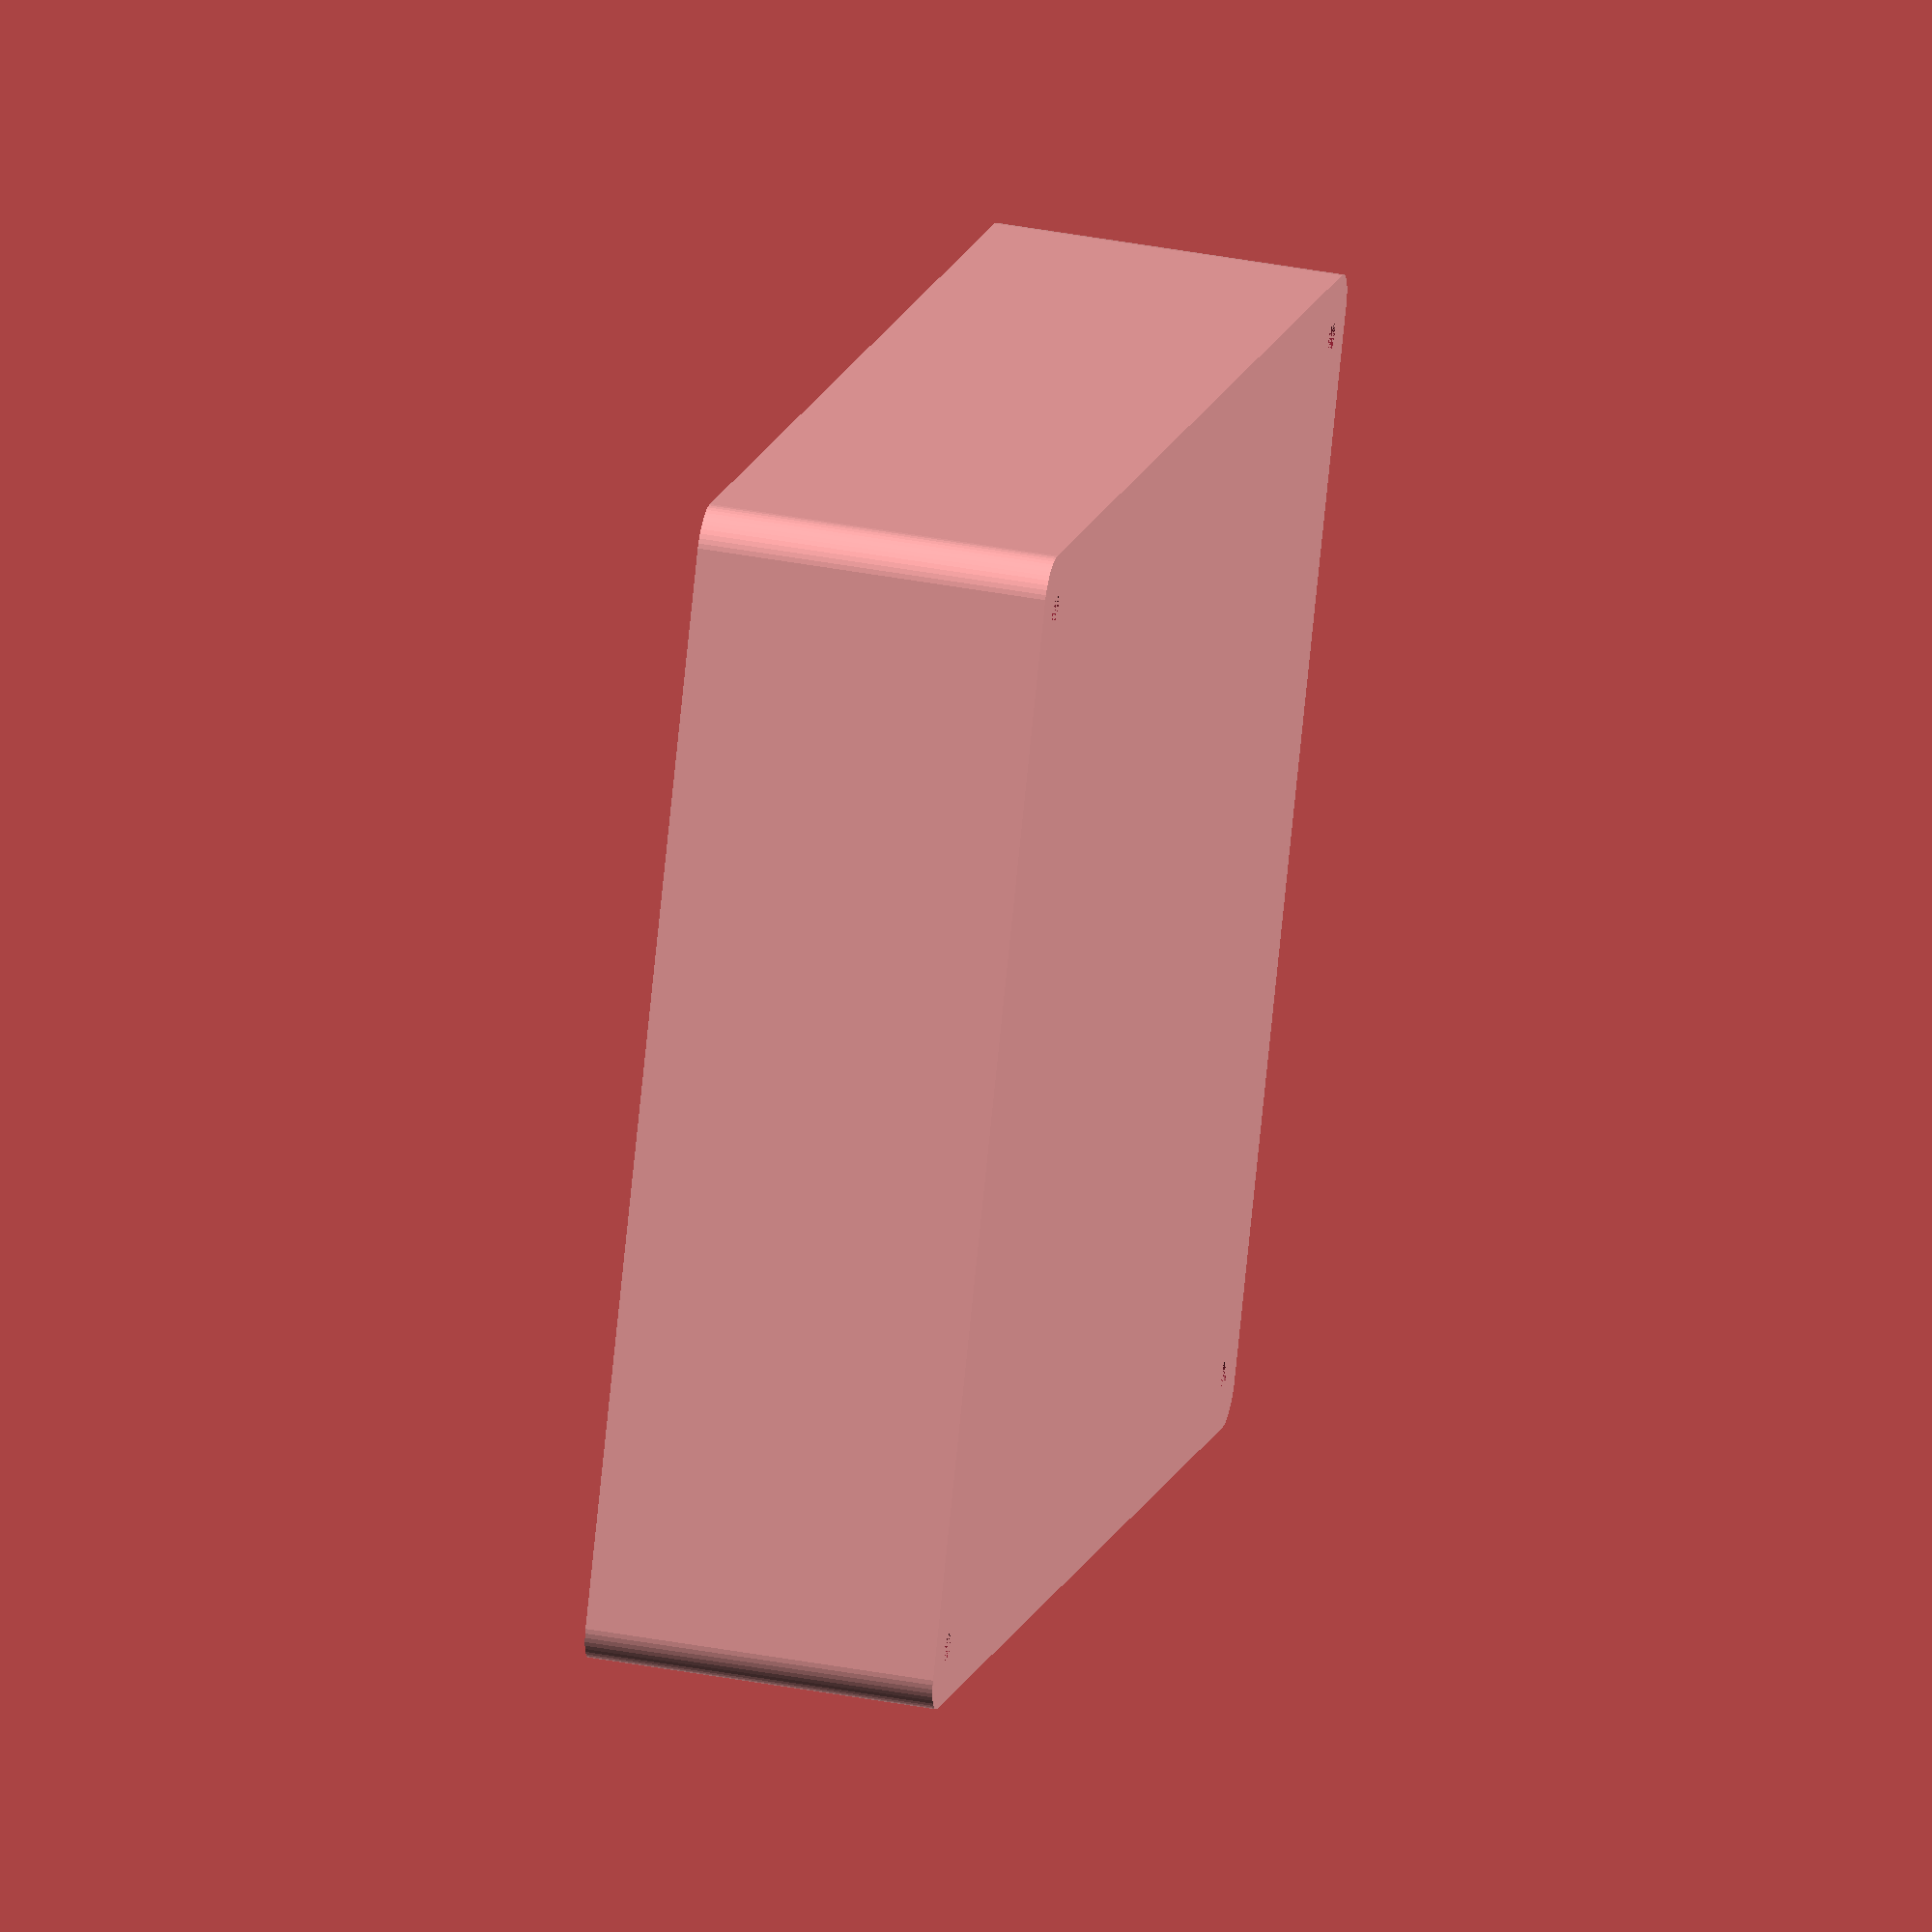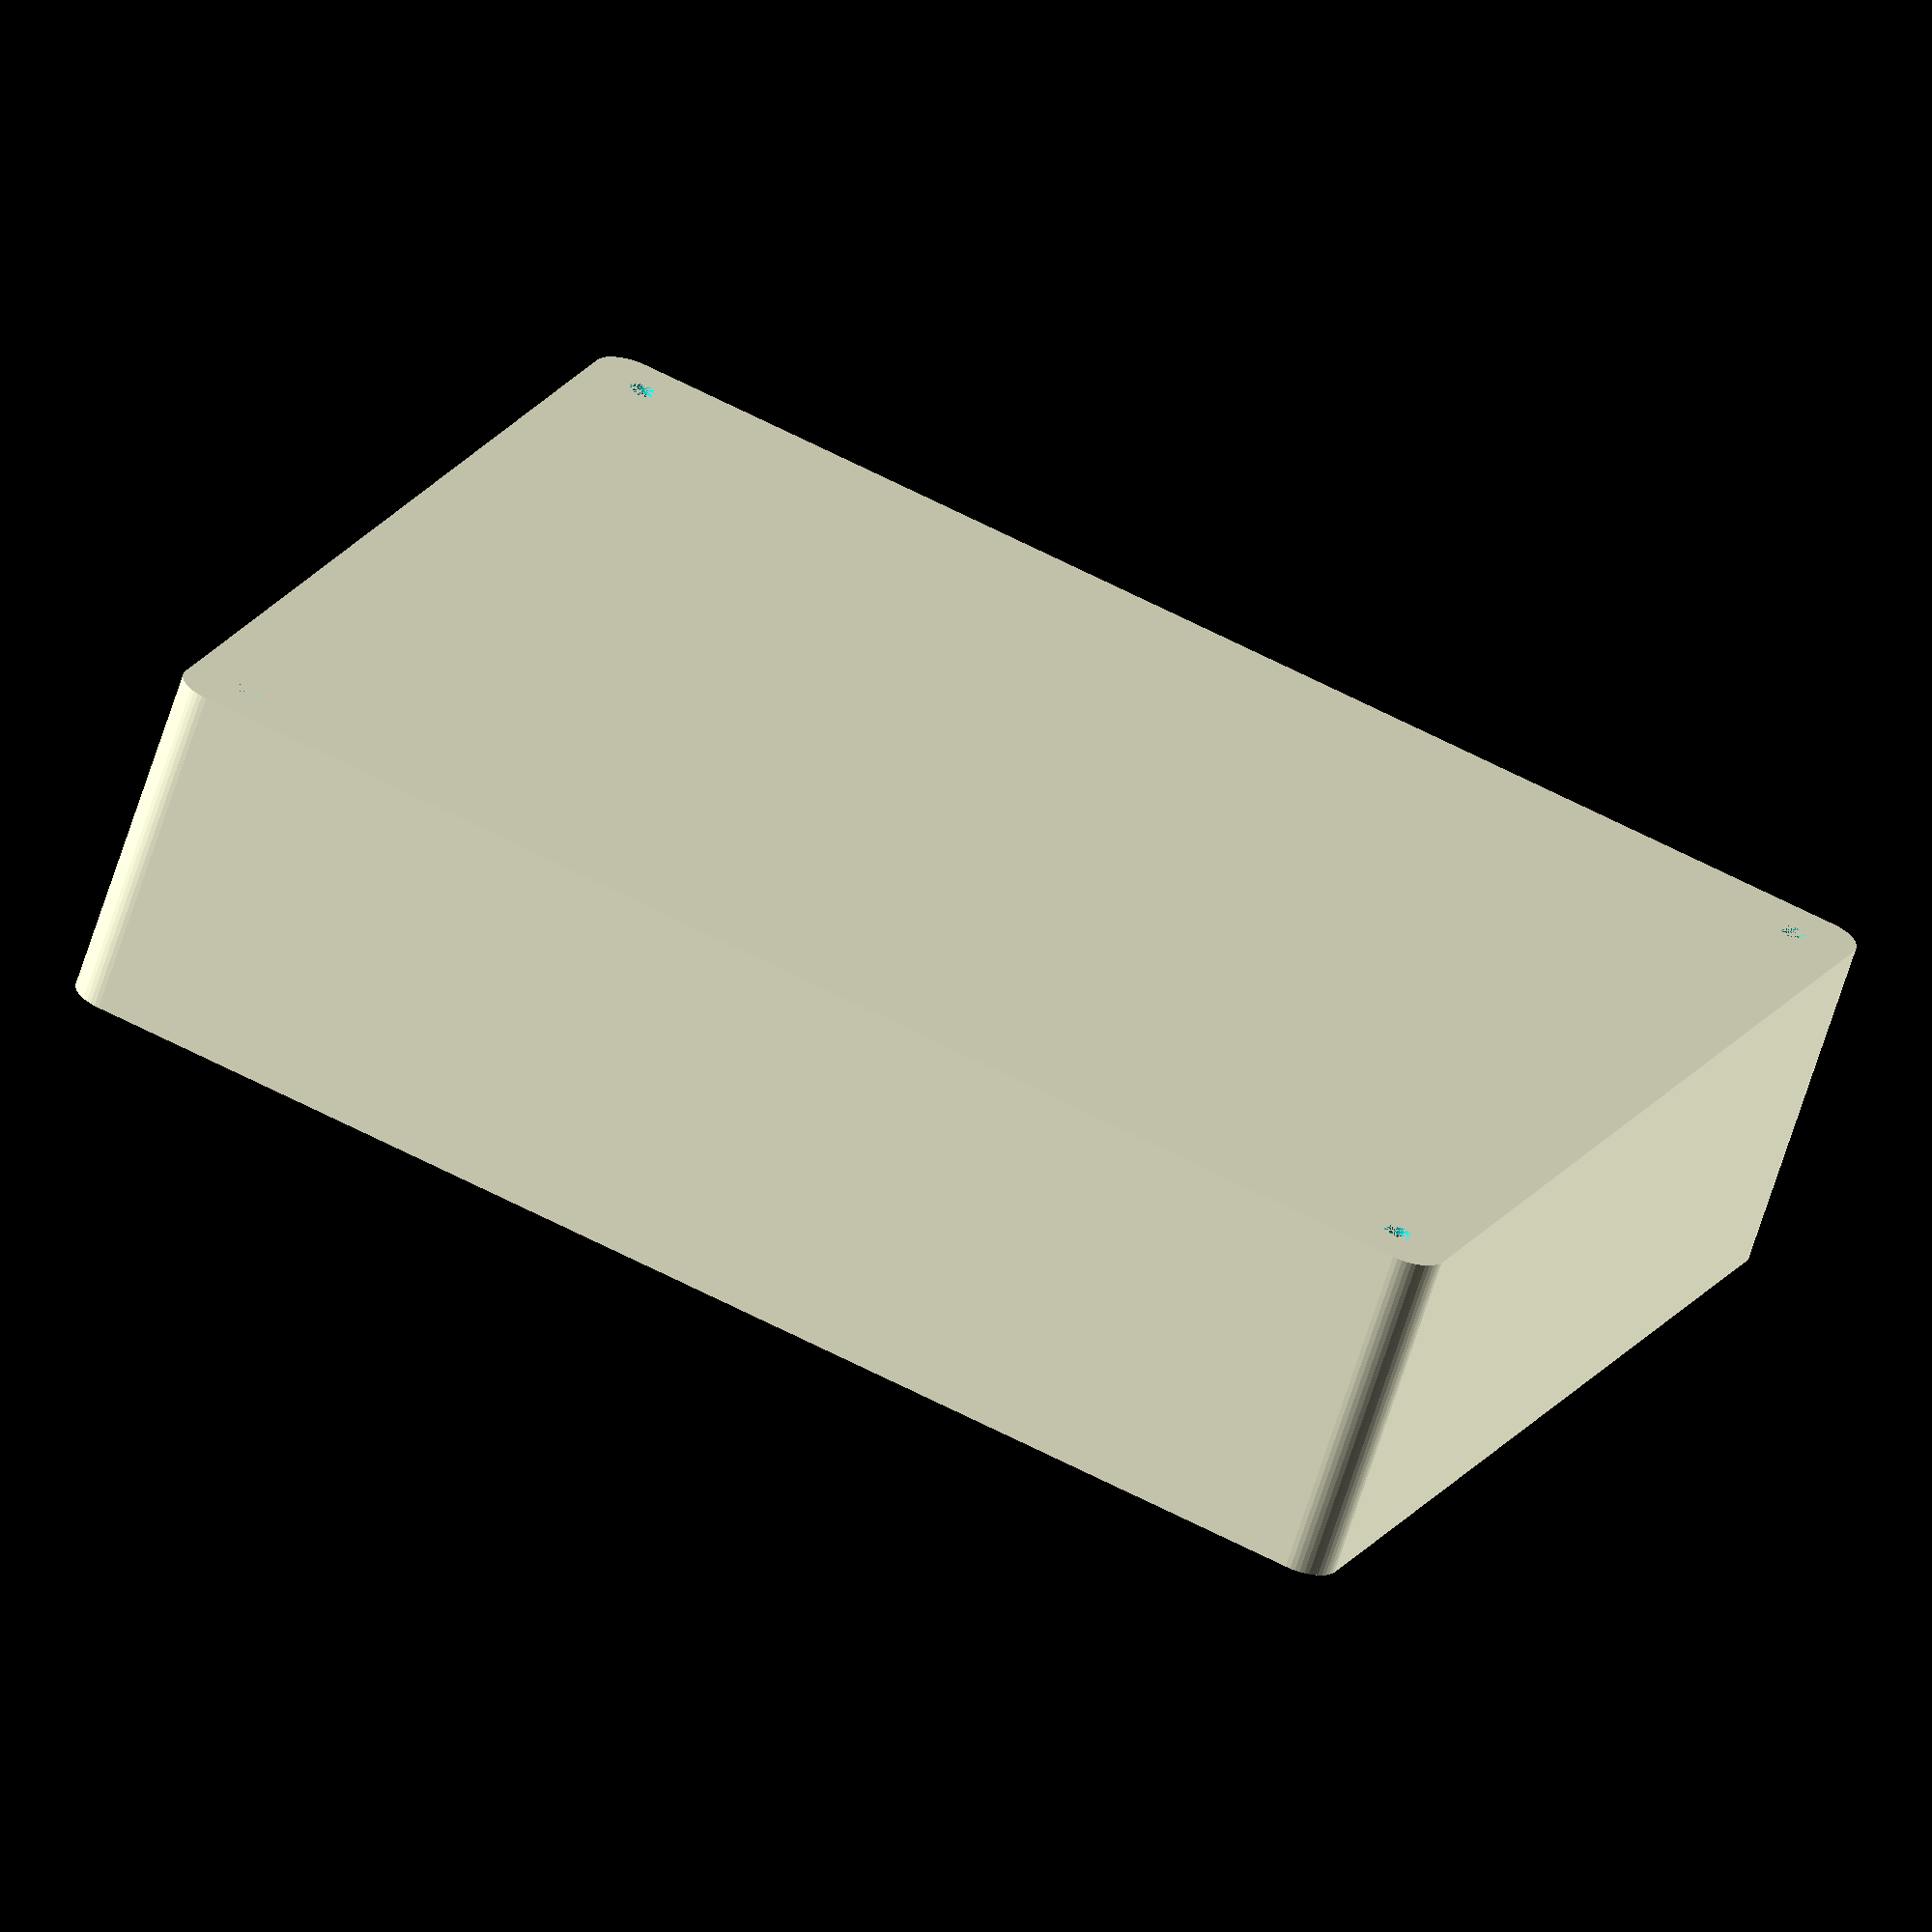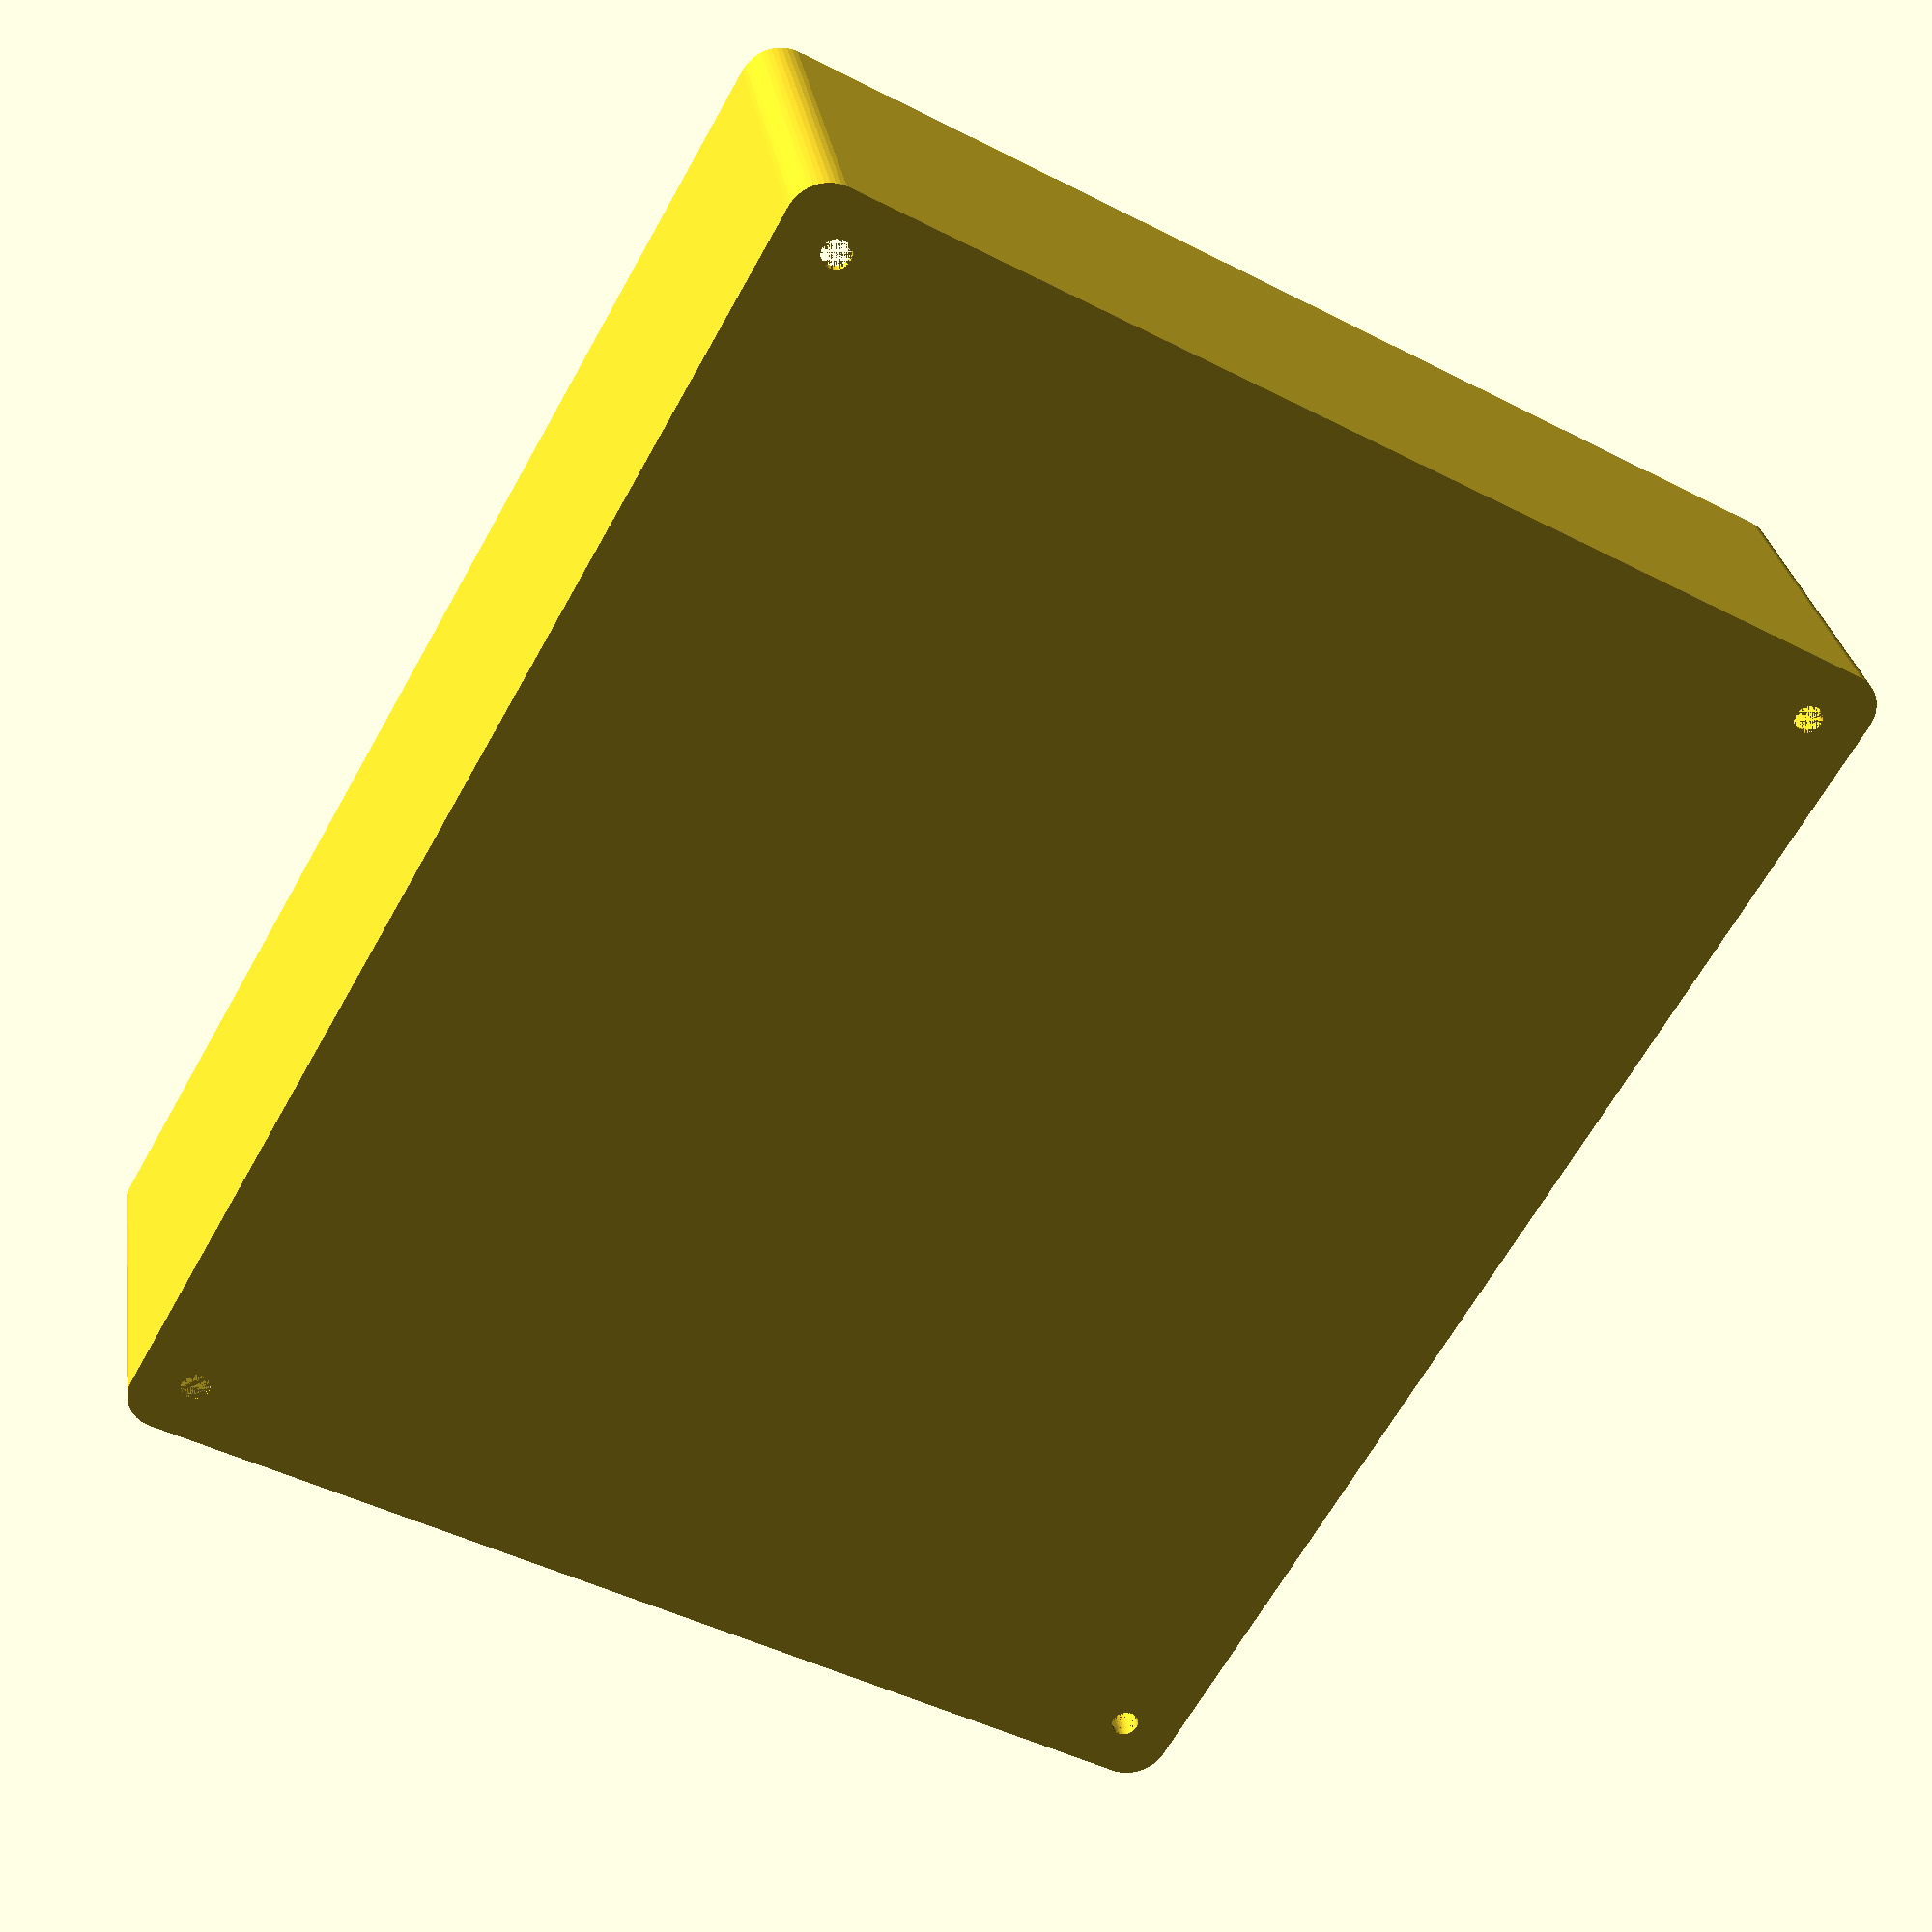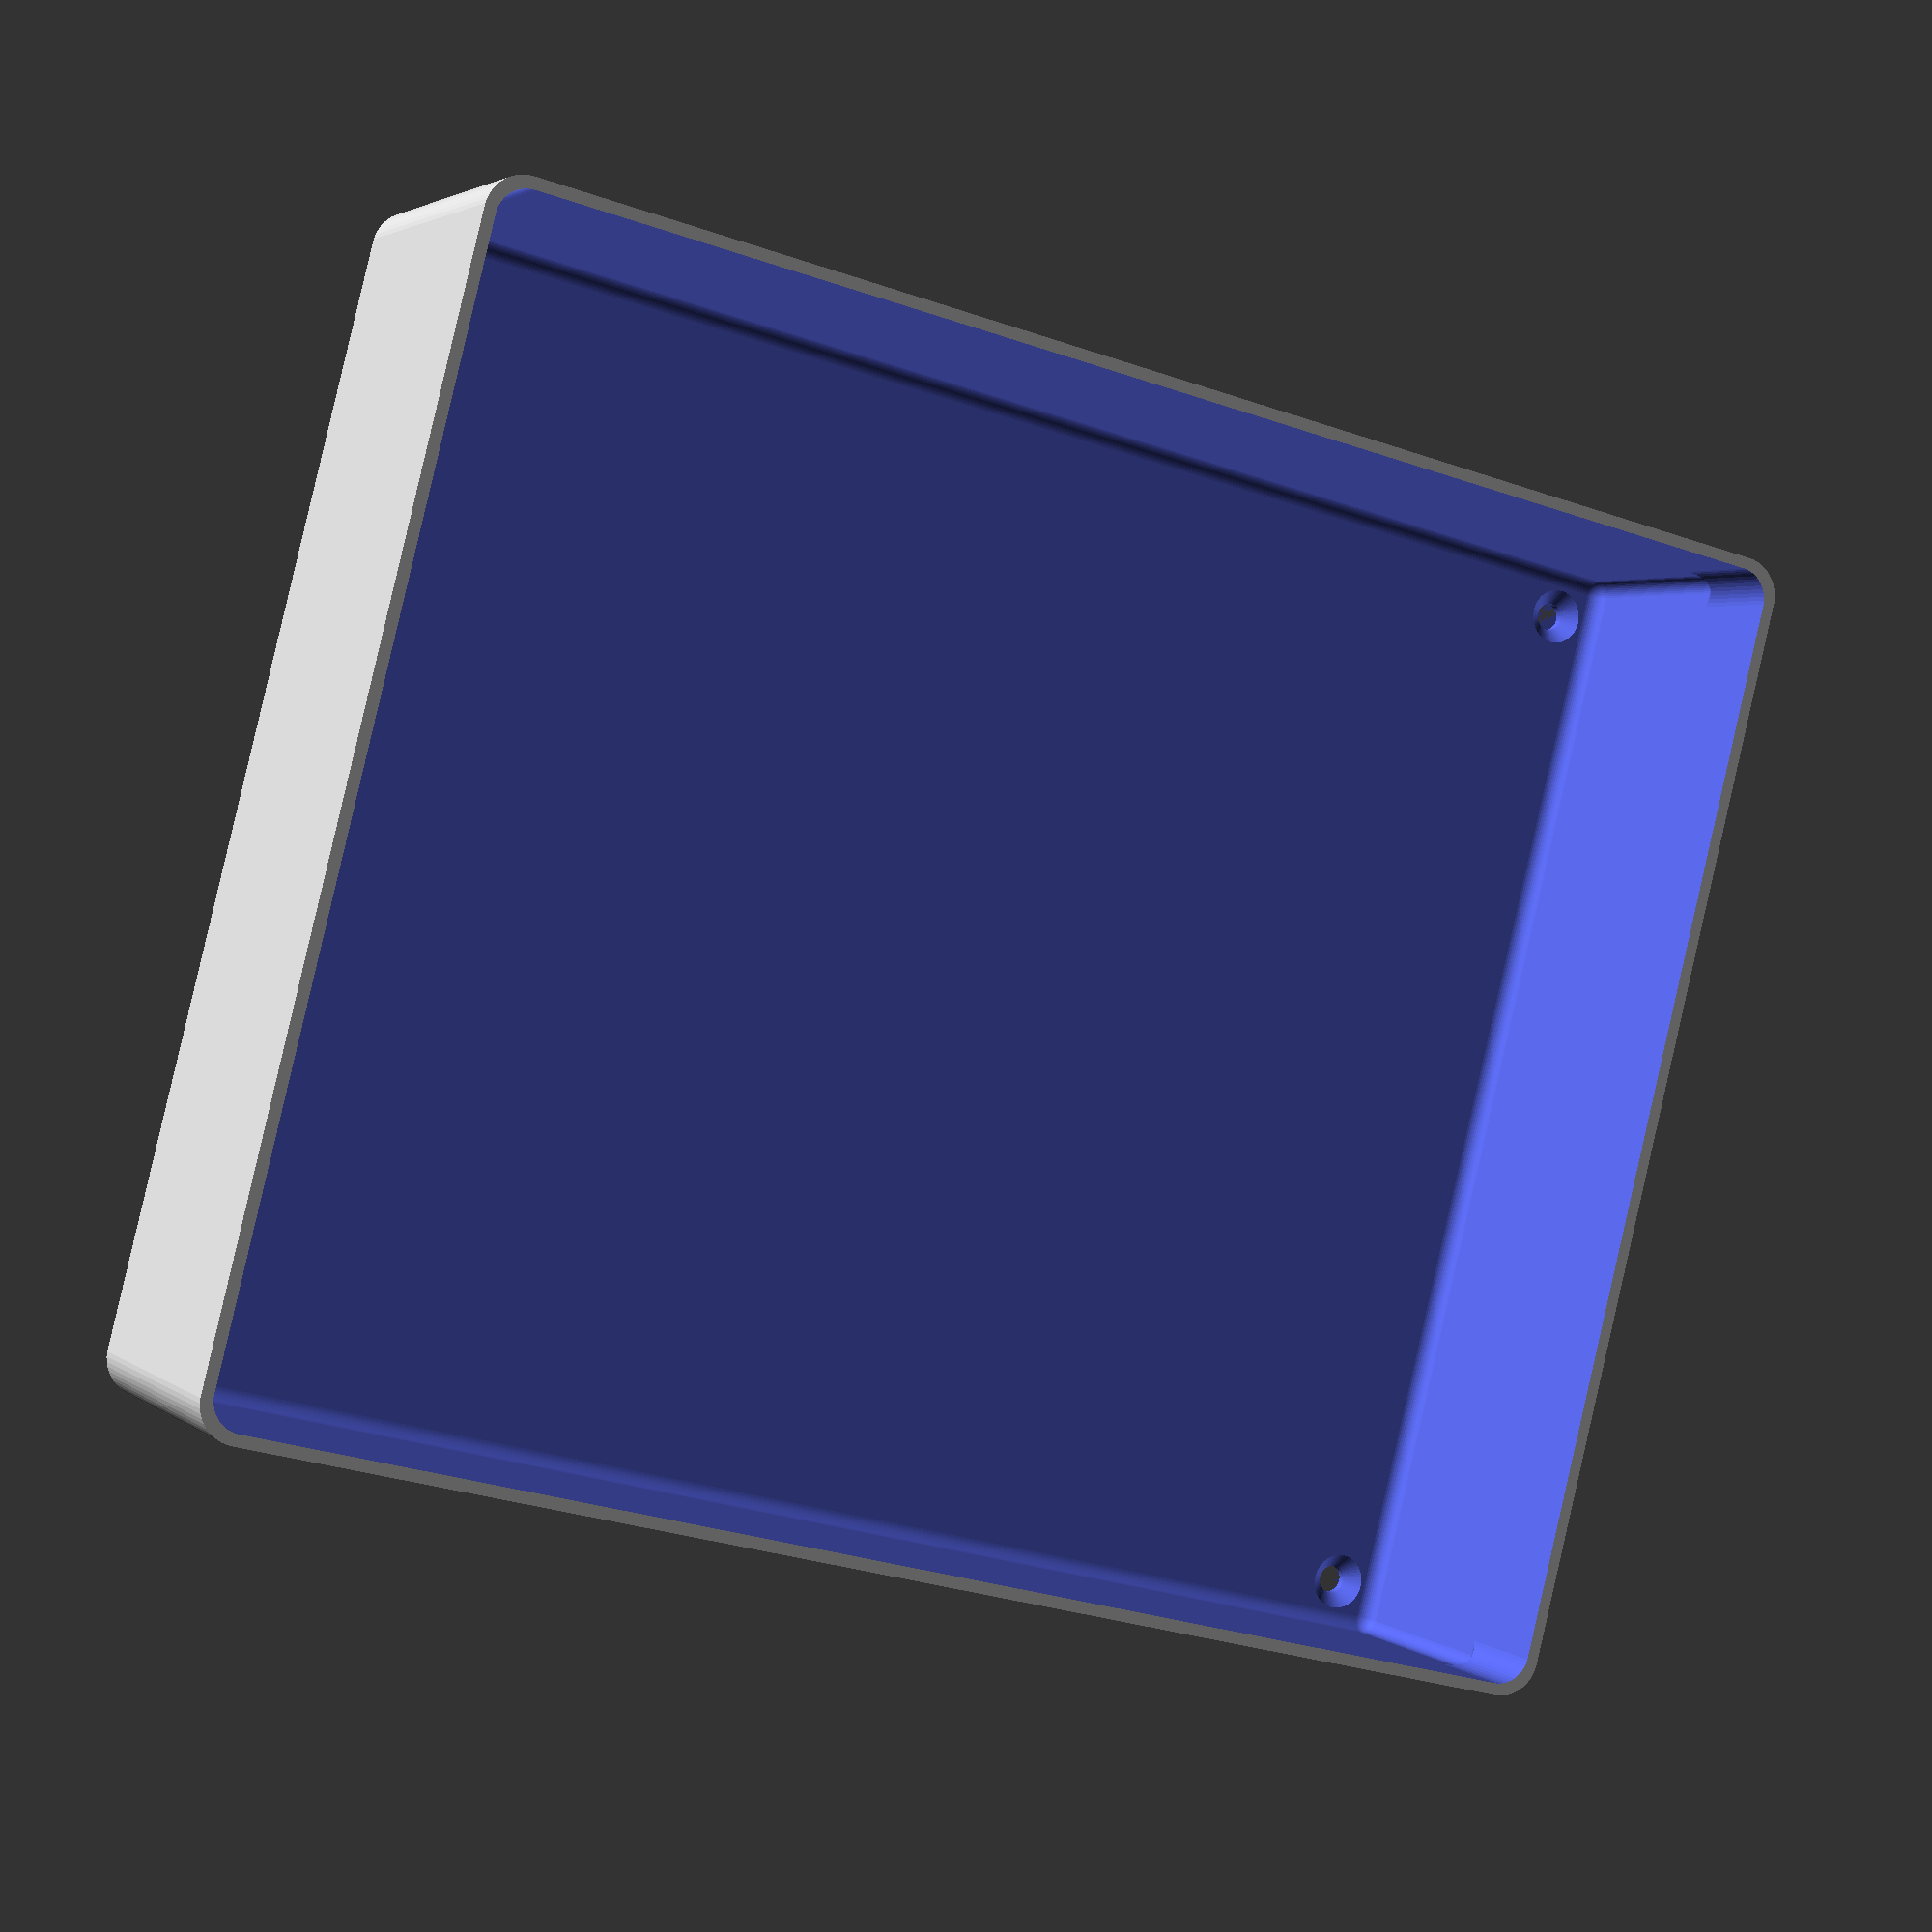
<openscad>
$fn = 50;


difference() {
	difference() {
		union() {
			hull() {
				translate(v = [-70.0000000000, 85.0000000000, 0]) {
					cylinder(h = 45, r = 5);
				}
				translate(v = [70.0000000000, 85.0000000000, 0]) {
					cylinder(h = 45, r = 5);
				}
				translate(v = [-70.0000000000, -85.0000000000, 0]) {
					cylinder(h = 45, r = 5);
				}
				translate(v = [70.0000000000, -85.0000000000, 0]) {
					cylinder(h = 45, r = 5);
				}
			}
		}
		union() {
			translate(v = [-67.5000000000, -82.5000000000, 3]) {
				rotate(a = [0, 0, 0]) {
					difference() {
						union() {
							translate(v = [0, 0, -3.0000000000]) {
								cylinder(h = 3, r = 1.5000000000);
							}
							translate(v = [0, 0, -1.9000000000]) {
								cylinder(h = 1.9000000000, r1 = 1.8000000000, r2 = 3.6000000000);
							}
							cylinder(h = 250, r = 3.6000000000);
							translate(v = [0, 0, -3.0000000000]) {
								cylinder(h = 3, r = 1.8000000000);
							}
							translate(v = [0, 0, -3.0000000000]) {
								cylinder(h = 3, r = 1.5000000000);
							}
						}
						union();
					}
				}
			}
			translate(v = [67.5000000000, -82.5000000000, 3]) {
				rotate(a = [0, 0, 0]) {
					difference() {
						union() {
							translate(v = [0, 0, -3.0000000000]) {
								cylinder(h = 3, r = 1.5000000000);
							}
							translate(v = [0, 0, -1.9000000000]) {
								cylinder(h = 1.9000000000, r1 = 1.8000000000, r2 = 3.6000000000);
							}
							cylinder(h = 250, r = 3.6000000000);
							translate(v = [0, 0, -3.0000000000]) {
								cylinder(h = 3, r = 1.8000000000);
							}
							translate(v = [0, 0, -3.0000000000]) {
								cylinder(h = 3, r = 1.5000000000);
							}
						}
						union();
					}
				}
			}
			translate(v = [-67.5000000000, 82.5000000000, 3]) {
				rotate(a = [0, 0, 0]) {
					difference() {
						union() {
							translate(v = [0, 0, -3.0000000000]) {
								cylinder(h = 3, r = 1.5000000000);
							}
							translate(v = [0, 0, -1.9000000000]) {
								cylinder(h = 1.9000000000, r1 = 1.8000000000, r2 = 3.6000000000);
							}
							cylinder(h = 250, r = 3.6000000000);
							translate(v = [0, 0, -3.0000000000]) {
								cylinder(h = 3, r = 1.8000000000);
							}
							translate(v = [0, 0, -3.0000000000]) {
								cylinder(h = 3, r = 1.5000000000);
							}
						}
						union();
					}
				}
			}
			translate(v = [67.5000000000, 82.5000000000, 3]) {
				rotate(a = [0, 0, 0]) {
					difference() {
						union() {
							translate(v = [0, 0, -3.0000000000]) {
								cylinder(h = 3, r = 1.5000000000);
							}
							translate(v = [0, 0, -1.9000000000]) {
								cylinder(h = 1.9000000000, r1 = 1.8000000000, r2 = 3.6000000000);
							}
							cylinder(h = 250, r = 3.6000000000);
							translate(v = [0, 0, -3.0000000000]) {
								cylinder(h = 3, r = 1.8000000000);
							}
							translate(v = [0, 0, -3.0000000000]) {
								cylinder(h = 3, r = 1.5000000000);
							}
						}
						union();
					}
				}
			}
			translate(v = [0, 0, 2.9925000000]) {
				hull() {
					union() {
						translate(v = [-69.5000000000, 84.5000000000, 4]) {
							cylinder(h = 82, r = 4);
						}
						translate(v = [-69.5000000000, 84.5000000000, 4]) {
							sphere(r = 4);
						}
						translate(v = [-69.5000000000, 84.5000000000, 86]) {
							sphere(r = 4);
						}
					}
					union() {
						translate(v = [69.5000000000, 84.5000000000, 4]) {
							cylinder(h = 82, r = 4);
						}
						translate(v = [69.5000000000, 84.5000000000, 4]) {
							sphere(r = 4);
						}
						translate(v = [69.5000000000, 84.5000000000, 86]) {
							sphere(r = 4);
						}
					}
					union() {
						translate(v = [-69.5000000000, -84.5000000000, 4]) {
							cylinder(h = 82, r = 4);
						}
						translate(v = [-69.5000000000, -84.5000000000, 4]) {
							sphere(r = 4);
						}
						translate(v = [-69.5000000000, -84.5000000000, 86]) {
							sphere(r = 4);
						}
					}
					union() {
						translate(v = [69.5000000000, -84.5000000000, 4]) {
							cylinder(h = 82, r = 4);
						}
						translate(v = [69.5000000000, -84.5000000000, 4]) {
							sphere(r = 4);
						}
						translate(v = [69.5000000000, -84.5000000000, 86]) {
							sphere(r = 4);
						}
					}
				}
			}
		}
	}
	union() {
		translate(v = [0, 0, 2.9925000000]) {
			hull() {
				union() {
					translate(v = [-71.5000000000, 86.5000000000, 2]) {
						cylinder(h = 26, r = 2);
					}
					translate(v = [-71.5000000000, 86.5000000000, 2]) {
						sphere(r = 2);
					}
					translate(v = [-71.5000000000, 86.5000000000, 28]) {
						sphere(r = 2);
					}
				}
				union() {
					translate(v = [71.5000000000, 86.5000000000, 2]) {
						cylinder(h = 26, r = 2);
					}
					translate(v = [71.5000000000, 86.5000000000, 2]) {
						sphere(r = 2);
					}
					translate(v = [71.5000000000, 86.5000000000, 28]) {
						sphere(r = 2);
					}
				}
				union() {
					translate(v = [-71.5000000000, -86.5000000000, 2]) {
						cylinder(h = 26, r = 2);
					}
					translate(v = [-71.5000000000, -86.5000000000, 2]) {
						sphere(r = 2);
					}
					translate(v = [-71.5000000000, -86.5000000000, 28]) {
						sphere(r = 2);
					}
				}
				union() {
					translate(v = [71.5000000000, -86.5000000000, 2]) {
						cylinder(h = 26, r = 2);
					}
					translate(v = [71.5000000000, -86.5000000000, 2]) {
						sphere(r = 2);
					}
					translate(v = [71.5000000000, -86.5000000000, 28]) {
						sphere(r = 2);
					}
				}
			}
		}
	}
}
</openscad>
<views>
elev=141.6 azim=64.5 roll=76.5 proj=o view=wireframe
elev=65.3 azim=67.2 roll=162.5 proj=o view=solid
elev=330.2 azim=150.4 roll=171.3 proj=p view=wireframe
elev=177.2 azim=284.2 roll=203.4 proj=p view=wireframe
</views>
